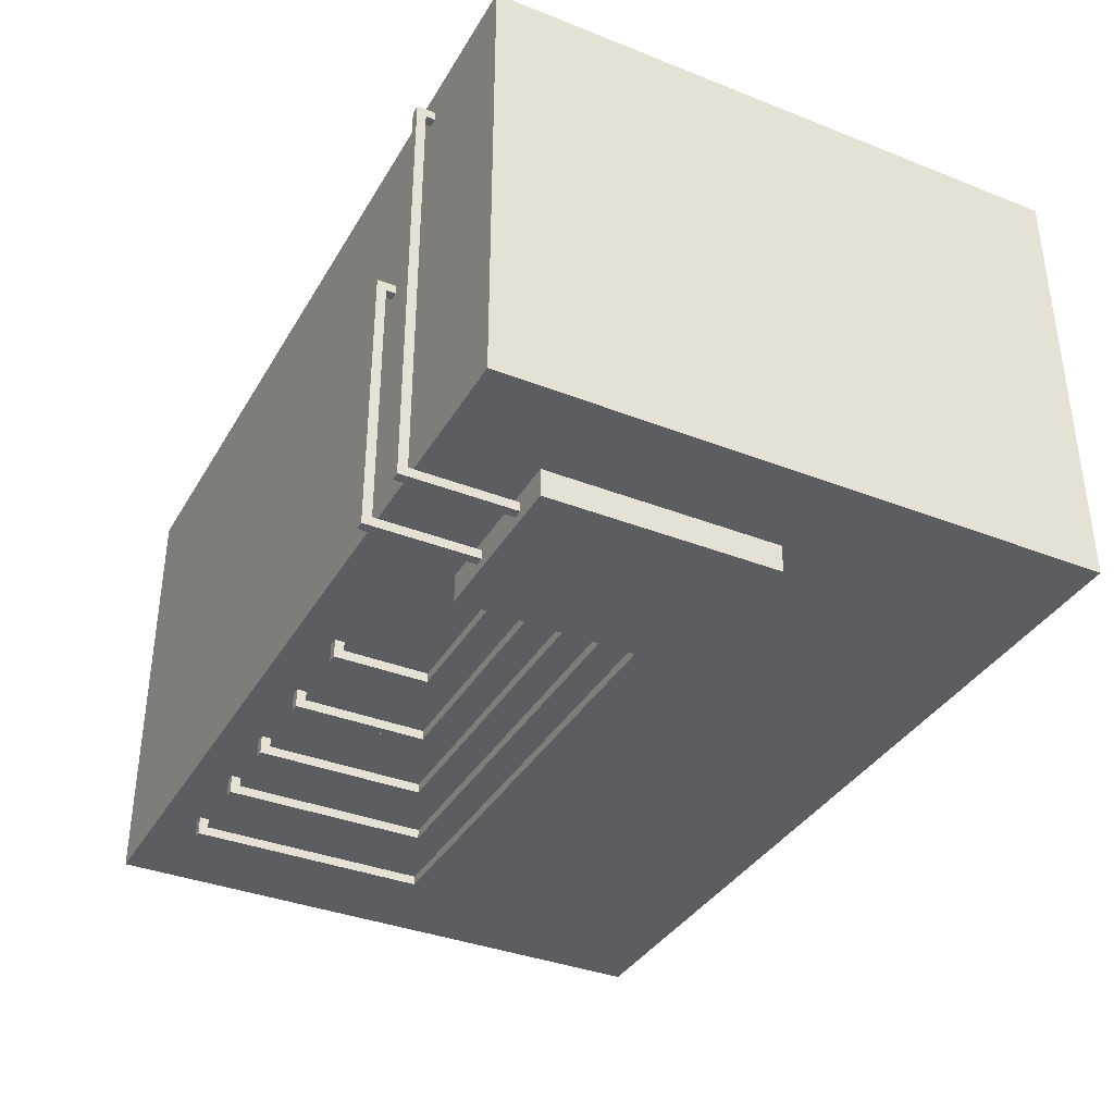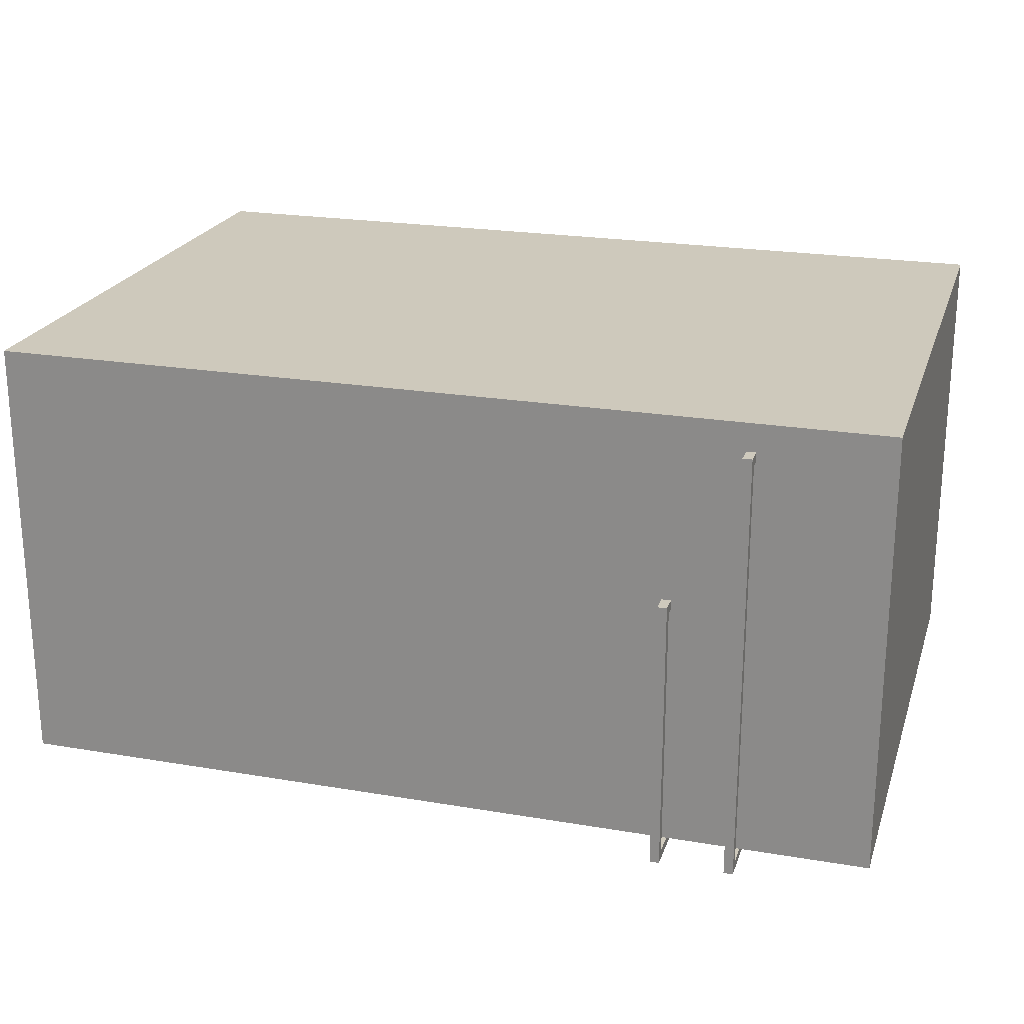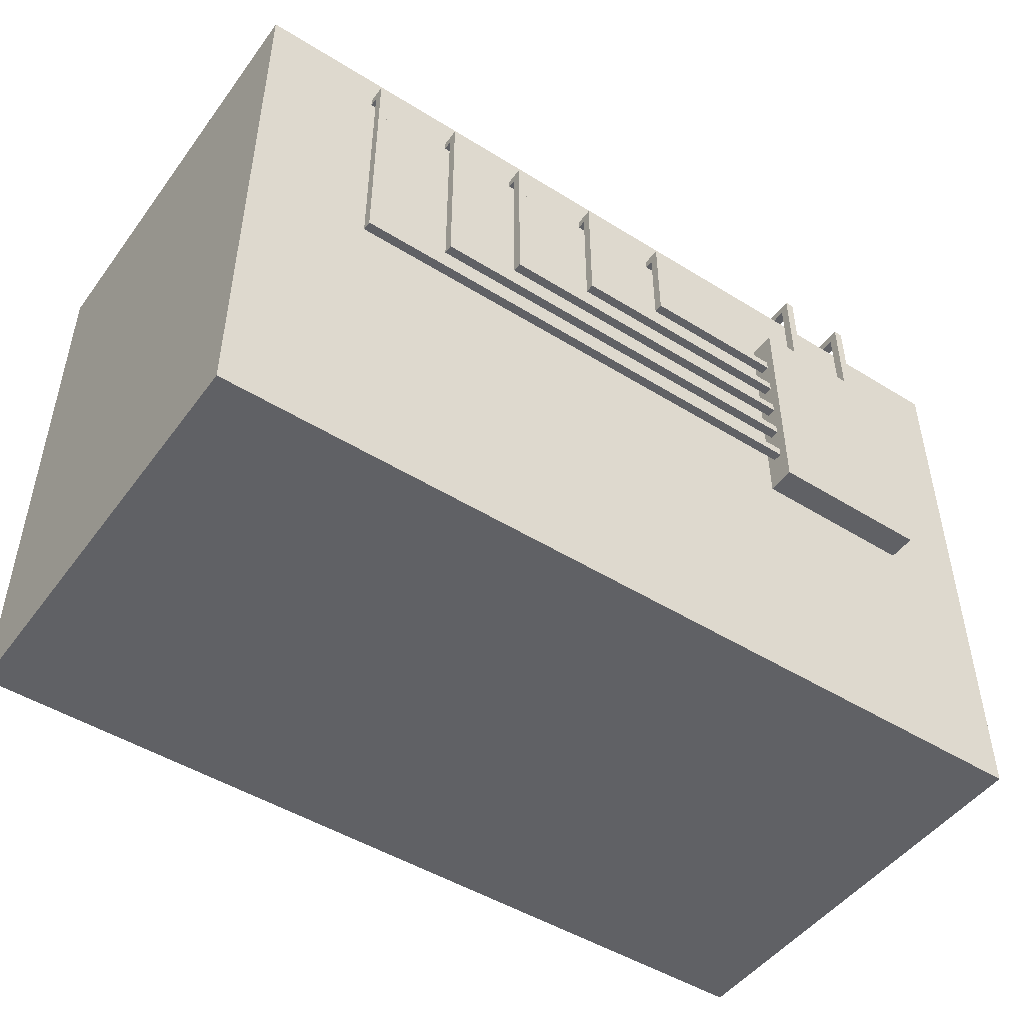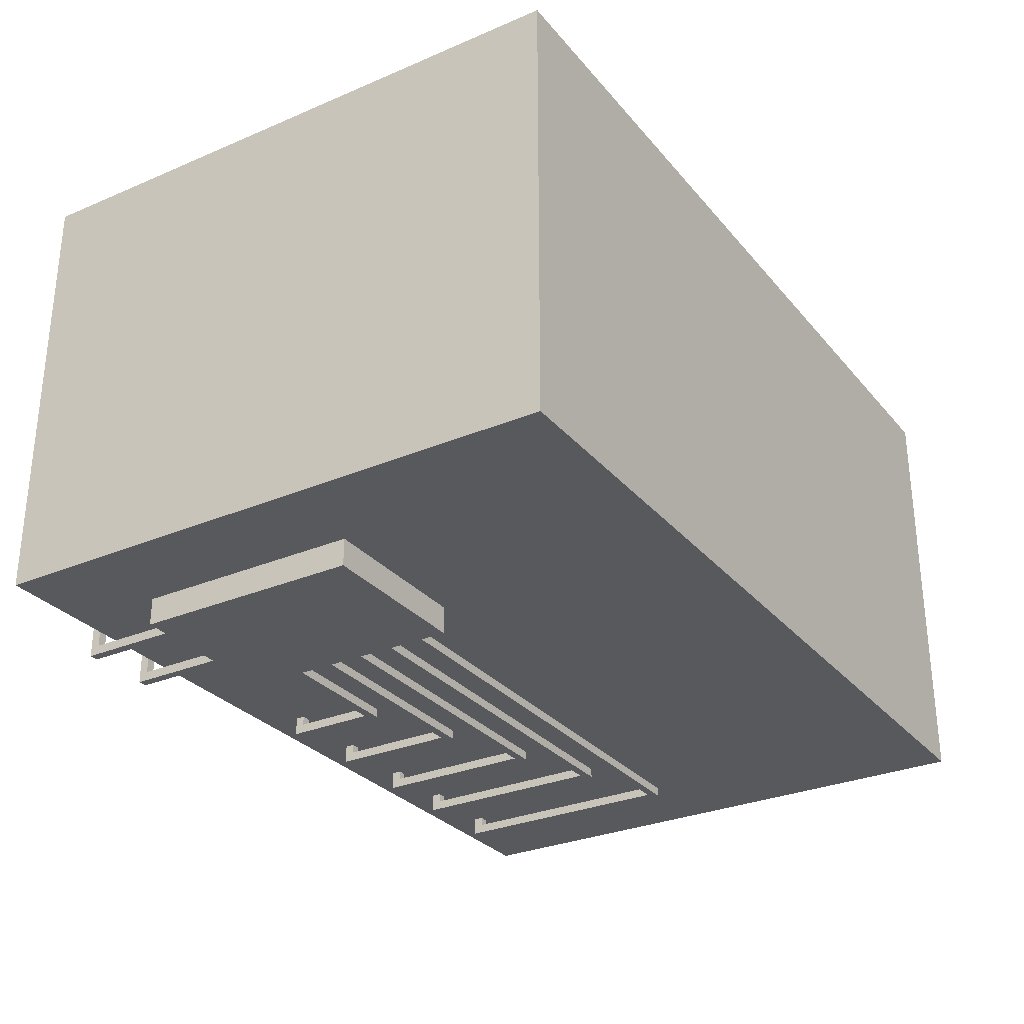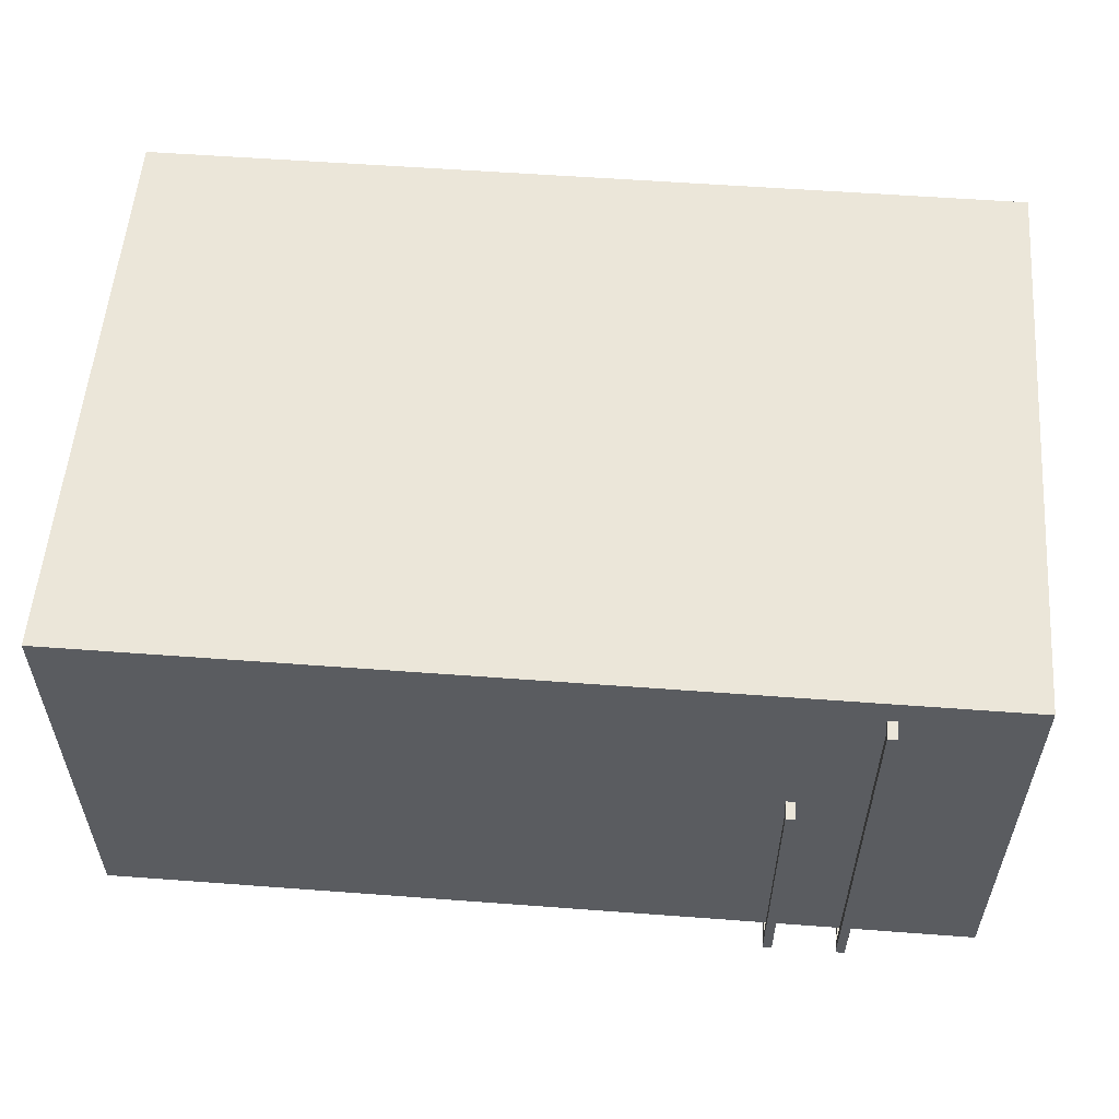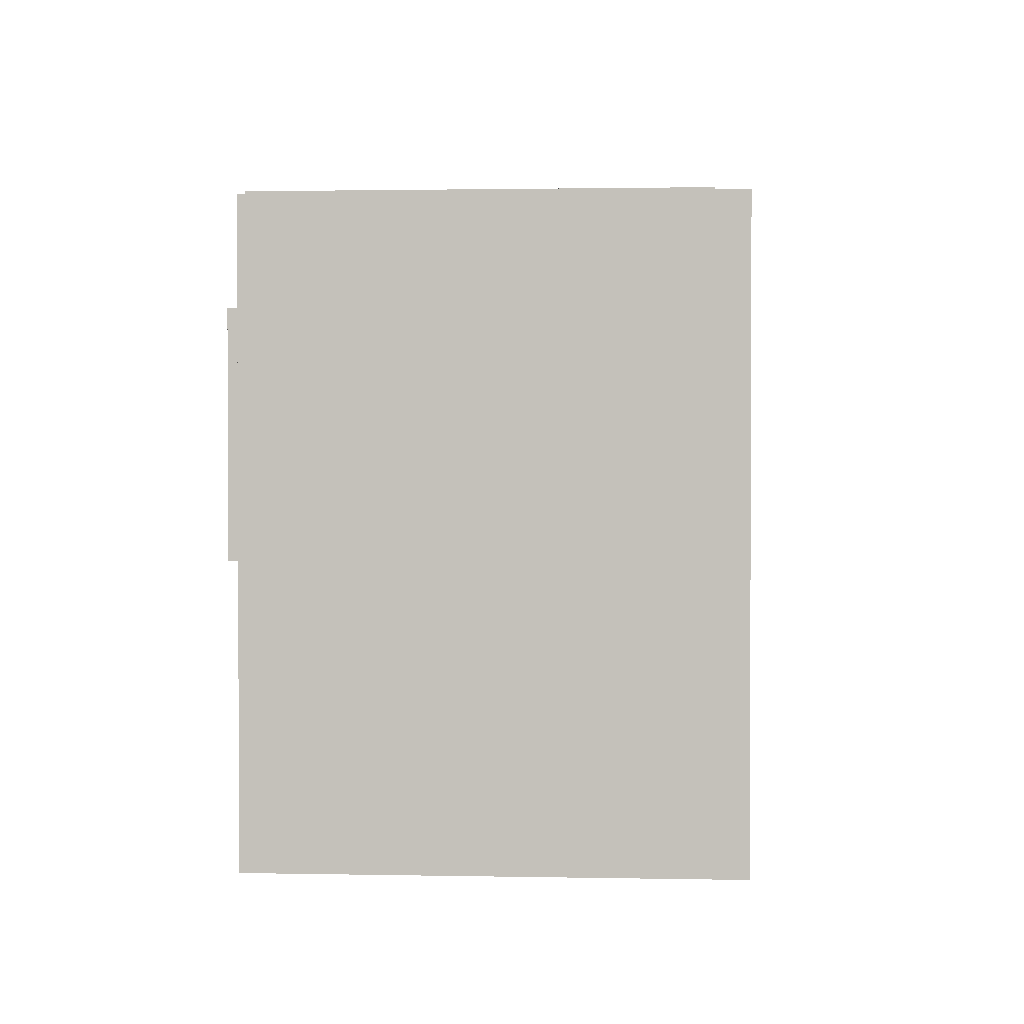
<metadata>
{"format":"obj","ext":"obj","renderer":"f3d","projection":"perspective","resolution":1024,"background":"white","views":[{"elev":-36.6,"azim":-117.0,"up":"+Z"},{"elev":22.4,"azim":-163.7,"up":"+Z"},{"elev":-48.3,"azim":145.2,"up":"+Y"},{"elev":-29.5,"azim":-58.0,"up":"+Z"},{"elev":55.7,"azim":-175.5,"up":"+Z"},{"elev":1.4,"azim":-86.0,"up":"+Y"}]}
</metadata>
<code>
o cube
v 1 4 3
v 1 4 0
v 1 0 3
v 1 0 0
v -5 4 0
v -5 4 3
v -5 0 0
v -5 0 3
f 4 7 5 2
f 3 4 2 1
f 8 3 1 6
f 7 8 6 5
f 6 1 2 5
f 7 4 3 8
o cube
v -3.25 3.375 0
v -3.25 3.375 -0.1875
v -3.25 1.812 0
v -3.25 1.812 -0.1875
v -4.375 3.375 -0.1875
v -4.375 3.375 0
v -4.375 1.812 -0.1875
v -4.375 1.812 0
f 12 15 13 10
f 11 12 10 9
f 16 11 9 14
f 15 16 14 13
f 14 9 10 13
f 15 12 11 16
o cube
v 0.1875 2.125 -0.0625
v 0.1875 2.125 -0.125
v 0.1875 2.062 -0.0625
v 0.1875 2.062 -0.125
v -3.25 2.125 -0.125
v -3.25 2.125 -0.0625
v -3.25 2.062 -0.125
v -3.25 2.062 -0.0625
f 20 23 21 18
f 19 20 18 17
f 24 19 17 22
f 23 24 22 21
f 22 17 18 21
f 23 20 19 24
o cube
v -0.4375 2.375 -0.0625
v -0.4375 2.375 -0.125
v -0.4375 2.312 -0.0625
v -0.4375 2.312 -0.125
v -3.25 2.375 -0.125
v -3.25 2.375 -0.0625
v -3.25 2.312 -0.125
v -3.25 2.312 -0.0625
f 28 31 29 26
f 27 28 26 25
f 32 27 25 30
f 31 32 30 29
f 30 25 26 29
f 31 28 27 32
o cube
v -1 2.625 -0.0625
v -1 2.625 -0.125
v -1 2.562 -0.0625
v -1 2.562 -0.125
v -3.25 2.625 -0.125
v -3.25 2.625 -0.0625
v -3.25 2.562 -0.125
v -3.25 2.562 -0.0625
f 36 39 37 34
f 35 36 34 33
f 40 35 33 38
f 39 40 38 37
f 38 33 34 37
f 39 36 35 40
o cube
v -1.625 2.875 -0.0625
v -1.625 2.875 -0.125
v -1.625 2.812 -0.0625
v -1.625 2.812 -0.125
v -3.25 2.875 -0.125
v -3.25 2.875 -0.0625
v -3.25 2.812 -0.125
v -3.25 2.812 -0.0625
f 44 47 45 42
f 43 44 42 41
f 48 43 41 46
f 47 48 46 45
f 46 41 42 45
f 47 44 43 48
o cube
v -2.312 3.125 -0.0625
v -2.312 3.125 -0.125
v -2.312 3.062 -0.0625
v -2.312 3.062 -0.125
v -3.25 3.125 -0.125
v -3.25 3.125 -0.0625
v -3.25 3.062 -0.125
v -3.25 3.062 -0.0625
f 52 55 53 50
f 51 52 50 49
f 56 51 49 54
f 55 56 54 53
f 54 49 50 53
f 55 52 51 56
o cube
v -2.25 3.75 -0.0625
v -2.25 3.75 -0.125
v -2.25 3.062 -0.0625
v -2.25 3.062 -0.125
v -2.312 3.75 -0.125
v -2.312 3.75 -0.0625
v -2.312 3.062 -0.125
v -2.312 3.062 -0.0625
f 60 63 61 58
f 59 60 58 57
f 64 59 57 62
f 63 64 62 61
f 62 57 58 61
f 63 60 59 64
o cube
v -1.625 3.75 -0.0625
v -1.625 3.75 -0.125
v -1.625 2.875 -0.0625
v -1.625 2.875 -0.125
v -1.688 3.75 -0.125
v -1.688 3.75 -0.0625
v -1.688 2.875 -0.125
v -1.688 2.875 -0.0625
f 68 71 69 66
f 67 68 66 65
f 72 67 65 70
f 71 72 70 69
f 70 65 66 69
f 71 68 67 72
o cube
v -1 3.75 -0.0625
v -1 3.75 -0.125
v -1 2.625 -0.0625
v -1 2.625 -0.125
v -1.062 3.75 -0.125
v -1.062 3.75 -0.0625
v -1.062 2.625 -0.125
v -1.062 2.625 -0.0625
f 76 79 77 74
f 75 76 74 73
f 80 75 73 78
f 79 80 78 77
f 78 73 74 77
f 79 76 75 80
o cube
v -0.4375 3.75 -0.0625
v -0.4375 3.75 -0.125
v -0.4375 2.375 -0.0625
v -0.4375 2.375 -0.125
v -0.5 3.75 -0.125
v -0.5 3.75 -0.0625
v -0.5 2.375 -0.125
v -0.5 2.375 -0.0625
f 84 87 85 82
f 83 84 82 81
f 88 83 81 86
f 87 88 86 85
f 86 81 82 85
f 87 84 83 88
o cube
v 0.1875 3.75 -0.0625
v 0.1875 3.75 -0.125
v 0.1875 2.125 -0.0625
v 0.1875 2.125 -0.125
v 0.125 3.75 -0.125
v 0.125 3.75 -0.0625
v 0.125 2.125 -0.125
v 0.125 2.125 -0.0625
f 92 95 93 90
f 91 92 90 89
f 96 91 89 94
f 95 96 94 93
f 94 89 90 93
f 95 92 91 96
o cube
v -3.562 4.125 -0.0625
v -3.562 4.125 -0.125
v -3.562 3.375 -0.0625
v -3.562 3.375 -0.125
v -3.625 4.125 -0.125
v -3.625 4.125 -0.0625
v -3.625 3.375 -0.125
v -3.625 3.375 -0.0625
f 100 103 101 98
f 99 100 98 97
f 104 99 97 102
f 103 104 102 101
f 102 97 98 101
f 103 100 99 104
o cube
v -4.062 4.125 2.812
v -4.062 4.125 -0.0625
v -4.062 4.062 2.812
v -4.062 4.062 -0.0625
v -4.125 4.125 -0.0625
v -4.125 4.125 2.812
v -4.125 4.062 -0.0625
v -4.125 4.062 2.812
f 108 111 109 106
f 107 108 106 105
f 112 107 105 110
f 111 112 110 109
f 110 105 106 109
f 111 108 107 112
o cube
v -4.062 4.125 -0.0625
v -4.062 4.125 -0.125
v -4.062 3.375 -0.0625
v -4.062 3.375 -0.125
v -4.125 4.125 -0.125
v -4.125 4.125 -0.0625
v -4.125 3.375 -0.125
v -4.125 3.375 -0.0625
f 116 119 117 114
f 115 116 114 113
f 120 115 113 118
f 119 120 118 117
f 118 113 114 117
f 119 116 115 120
o cube
v -3.562 4.125 1.75
v -3.562 4.125 -0.0625
v -3.562 4.062 1.75
v -3.562 4.062 -0.0625
v -3.625 4.125 -0.0625
v -3.625 4.125 1.75
v -3.625 4.062 -0.0625
v -3.625 4.062 1.75
f 124 127 125 122
f 123 124 122 121
f 128 123 121 126
f 127 128 126 125
f 126 121 122 125
f 127 124 123 128
o cube
v -2.25 3.75 0
v -2.25 3.75 -0.0625
v -2.25 3.688 0
v -2.25 3.688 -0.0625
v -2.312 3.75 -0.0625
v -2.312 3.75 0
v -2.312 3.688 -0.0625
v -2.312 3.688 0
f 132 135 133 130
f 131 132 130 129
f 136 131 129 134
f 135 136 134 133
f 134 129 130 133
f 135 132 131 136
o cube
v -1.625 3.75 0
v -1.625 3.75 -0.0625
v -1.625 3.688 0
v -1.625 3.688 -0.0625
v -1.688 3.75 -0.0625
v -1.688 3.75 0
v -1.688 3.688 -0.0625
v -1.688 3.688 0
f 140 143 141 138
f 139 140 138 137
f 144 139 137 142
f 143 144 142 141
f 142 137 138 141
f 143 140 139 144
o cube
v -1 3.75 0
v -1 3.75 -0.0625
v -1 3.688 0
v -1 3.688 -0.0625
v -1.062 3.75 -0.0625
v -1.062 3.75 0
v -1.062 3.688 -0.0625
v -1.062 3.688 0
f 148 151 149 146
f 147 148 146 145
f 152 147 145 150
f 151 152 150 149
f 150 145 146 149
f 151 148 147 152
o cube
v -0.4375 3.75 0
v -0.4375 3.75 -0.0625
v -0.4375 3.688 0
v -0.4375 3.688 -0.0625
v -0.5 3.75 -0.0625
v -0.5 3.75 0
v -0.5 3.688 -0.0625
v -0.5 3.688 0
f 156 159 157 154
f 155 156 154 153
f 160 155 153 158
f 159 160 158 157
f 158 153 154 157
f 159 156 155 160
o cube
v 0.1875 3.75 0
v 0.1875 3.75 -0.0625
v 0.1875 3.688 0
v 0.1875 3.688 -0.0625
v 0.125 3.75 -0.0625
v 0.125 3.75 0
v 0.125 3.688 -0.0625
v 0.125 3.688 0
f 164 167 165 162
f 163 164 162 161
f 168 163 161 166
f 167 168 166 165
f 166 161 162 165
f 167 164 163 168
o cube
v -4.062 4.062 2.812
v -4.062 4.062 2.75
v -4.062 4 2.812
v -4.062 4 2.75
v -4.125 4.062 2.75
v -4.125 4.062 2.812
v -4.125 4 2.75
v -4.125 4 2.812
f 172 175 173 170
f 171 172 170 169
f 176 171 169 174
f 175 176 174 173
f 174 169 170 173
f 175 172 171 176
o cube
v -3.562 4.062 1.75
v -3.562 4.062 1.688
v -3.562 4 1.75
v -3.562 4 1.688
v -3.625 4.062 1.688
v -3.625 4.062 1.75
v -3.625 4 1.688
v -3.625 4 1.75
f 180 183 181 178
f 179 180 178 177
f 184 179 177 182
f 183 184 182 181
f 182 177 178 181
f 183 180 179 184

</code>
